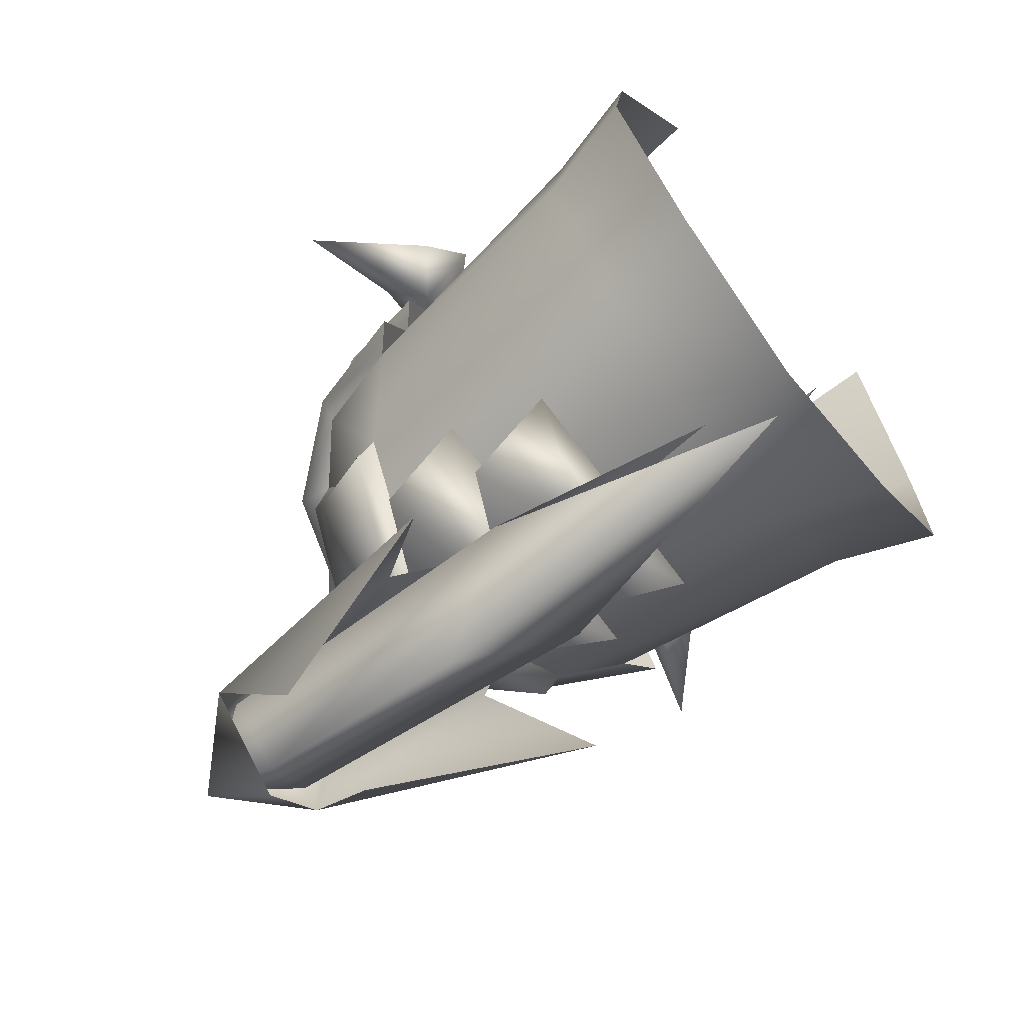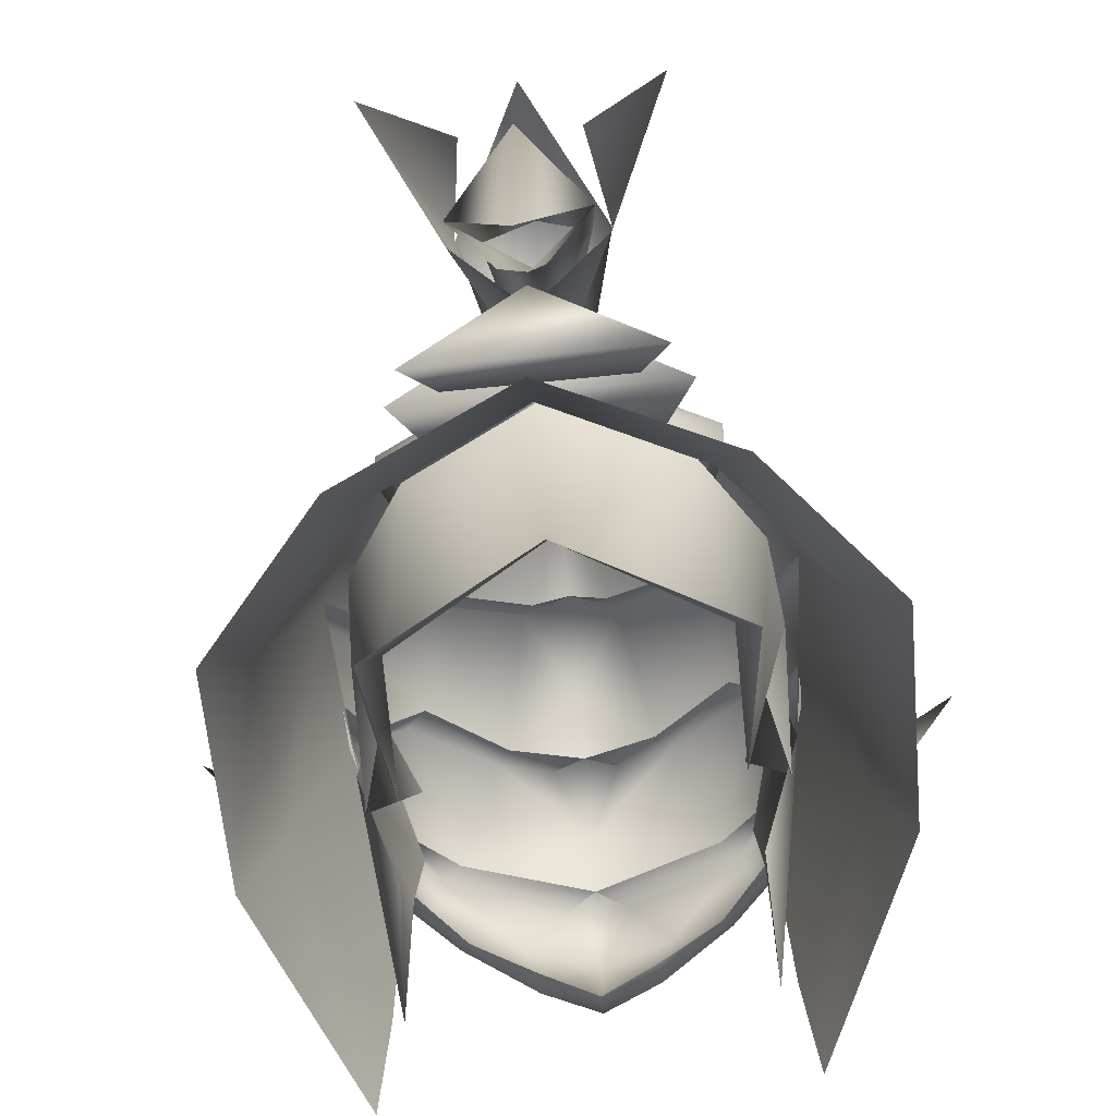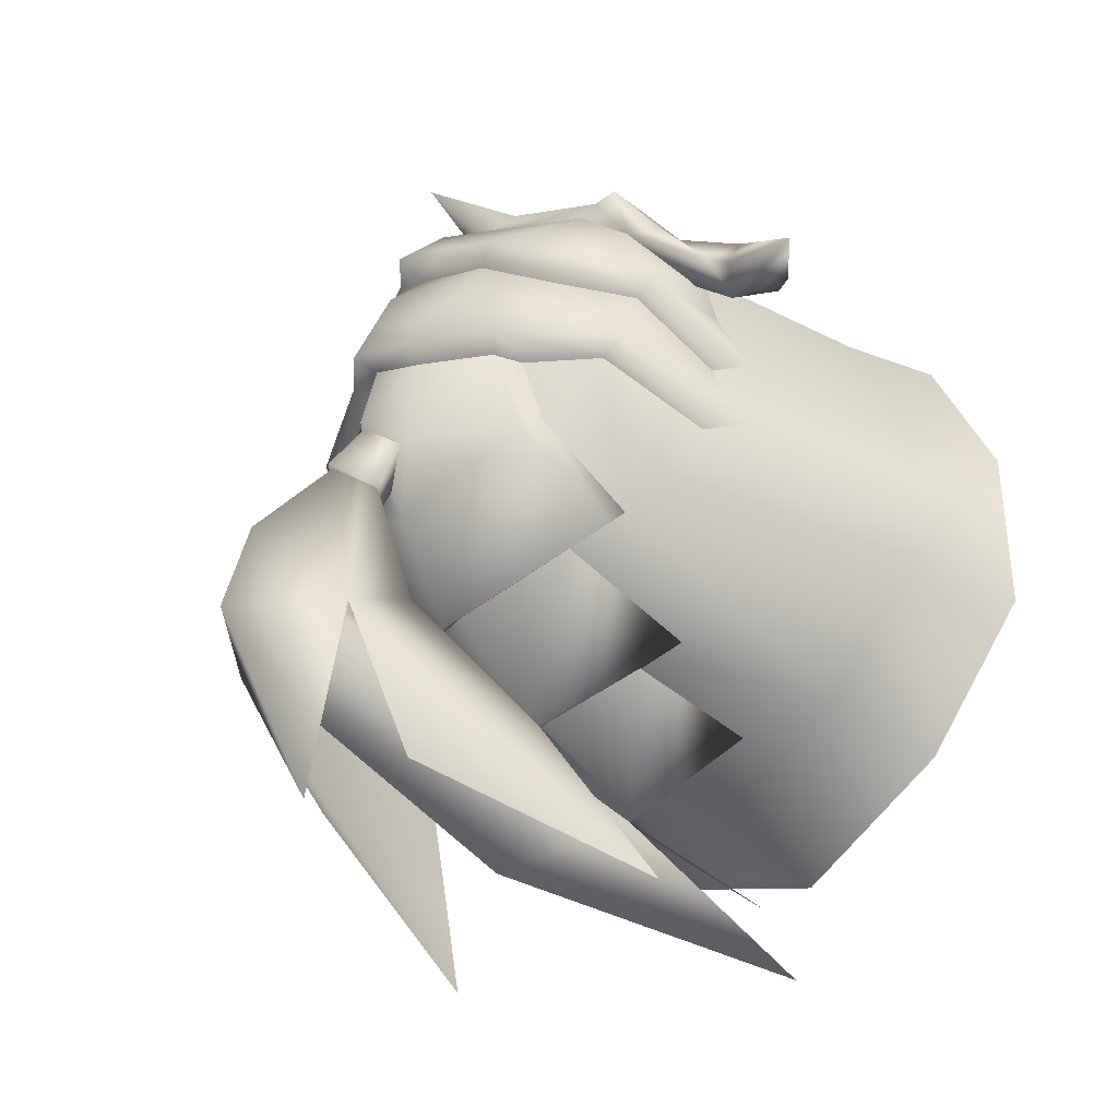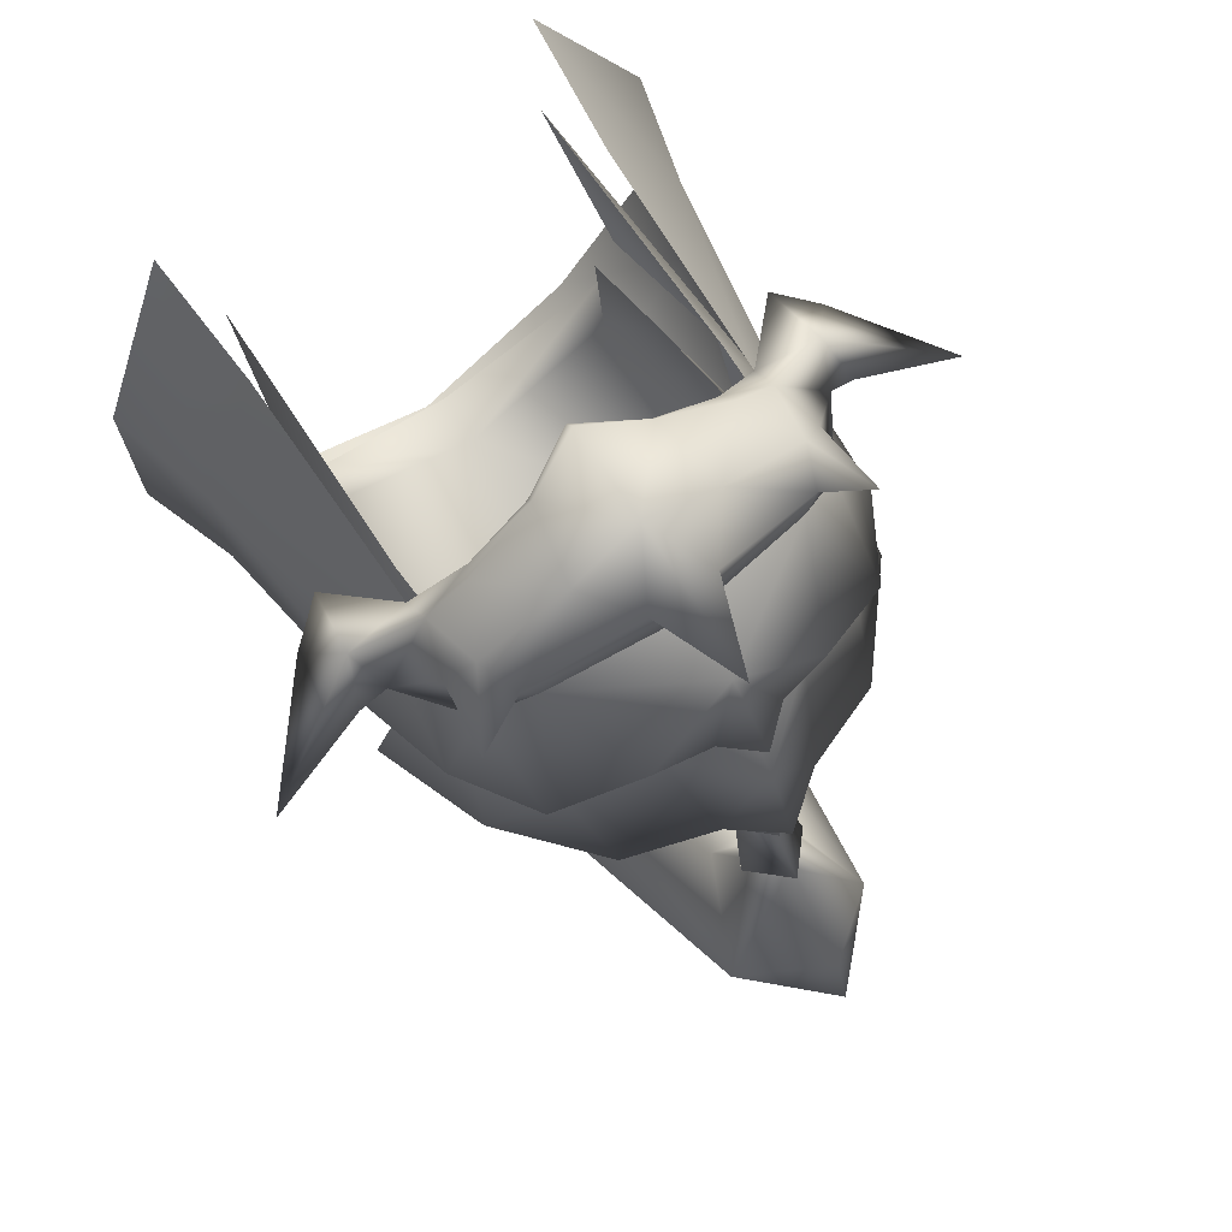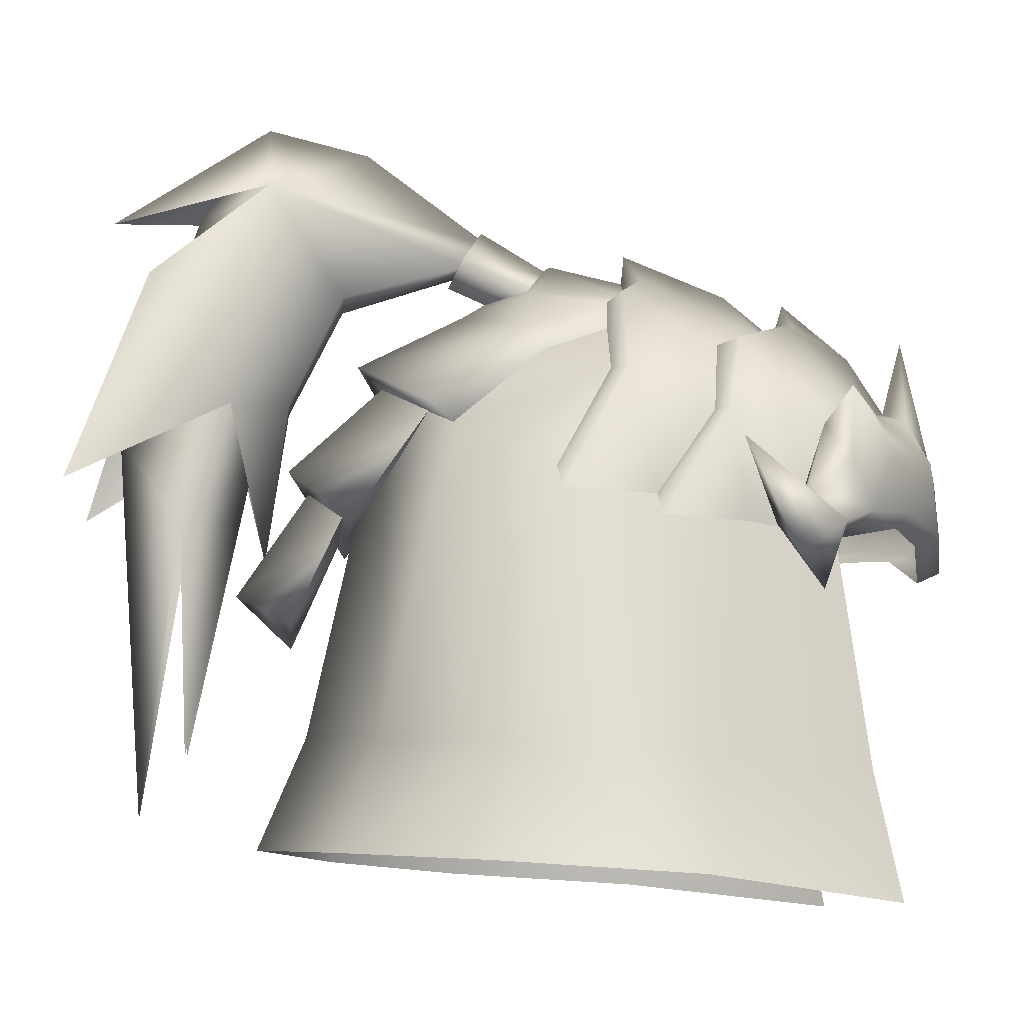
<metadata>
{"format":"obj","ext":"obj","renderer":"f3d","projection":"perspective","resolution":1024,"background":"white","views":[{"elev":-75.5,"azim":-52.8,"up":"+Z"},{"elev":-73.4,"azim":-174.3,"up":"+Y"},{"elev":-37.4,"azim":-131.0,"up":"+Z"},{"elev":76.7,"azim":145.3,"up":"+Z"},{"elev":-9.0,"azim":-94.7,"up":"+Y"}]}
</metadata>
<code>
g mesh00
v -8.081 58.75 -2.063
v -7.027 55.57 -0.4493
v -7.604 53.02 1.647
v 0 48.79 -9.047
v -6.758 47.25 -5.839
v -5.923 48.82 -5.577
v -5.916 48.3 -0.4855
v -6.712 51.33 -1.537
v -8.023 55.4 1.099
v -6.283 48.96 2.775
v -6.265 44.67 5.921
v -6.472 55.04 6.011
v -6.269 59.26 6.181
v -7.628 60.11 0.8498
v -6.246 61.49 4.256
v 6.273 44.67 5.921
v 6.291 48.96 2.775
v 8.031 55.4 1.099
v 7.636 60.11 0.8498
v 6.277 59.26 6.181
v 6.481 55.04 6.011
v 6.246 61.49 4.256
v 7.604 53.02 1.647
v 8.081 58.75 -2.063
v -7.603 56.99 -5.949
v -5.223 56.18 -9.526
v 6.712 51.33 -1.537
v 5.916 48.3 -0.4855
v 5.923 48.82 -5.577
v 6.758 47.25 -5.839
v 0 46.61 -9.701
v 0 55.75 -12.13
v 5.223 56.18 -9.526
v 7.603 56.99 -5.949
v 7.027 55.57 -0.4493
f 1 2 3
f 4 5 6
f 6 5 7
f 6 7 8
f 9 10 11
f 11 12 9
f 9 12 13
f 9 13 14
f 1 3 15
f 16 17 18
f 19 20 18
f 18 20 21
f 18 21 16
f 22 23 24
f 2 1 8
f 8 1 25
f 8 25 6
f 6 25 26
f 6 26 4
f 27 28 29
f 29 28 30
f 29 30 4
f 4 30 31
f 4 31 5
f 26 32 4
f 4 32 33
f 4 33 29
f 29 33 34
f 29 34 27
f 27 34 24
f 27 24 35
f 35 24 23
v -8.387 62.36 -1.971
v -8.764 58.54 -4.684
v -9.843 57.57 -4.581
v 6.991 60.58 5.628
v 7.446 57.28 4.466
v 6.84 56.23 6.002
v 6.298 59.64 8.467
v 7.348 59.12 6.667
v 7.717 61.94 6.599
v -5.303 65.99 -1.789
v -4.747 65.63 -2.331
v -5.162 64.52 -2.378
v -6.502 61.32 -9.259
v 0.006452 62.88 -10.66
v -6.473 60.53 -8.35
v 8.401 62.36 -1.971
v 7.789 60.91 1.349
v 8.472 57.58 -0.9487
v -8.636 60.83 1.8
v -8.459 57.58 -0.9487
v -9.513 56.66 -0.863
v -4.743 53.09 -14.32
v -0.003011 54.65 -16.48
v 4.737 53.09 -14.32
v -4.743 53.09 -14.32
v -3.586 57.36 -12.39
v -0.003011 54.65 -16.48
v -0.003011 58.83 -13.65
v 3.58 57.36 -12.39
v 4.737 53.09 -14.32
v -5.574 56.95 -12.14
v -4.212 61.54 -9.073
v 0.006452 59.66 -14.5
v 5.587 56.95 -12.14
v 4.225 61.54 -9.073
v -5.574 56.95 -12.14
v -4.212 61.54 -9.073
v -5.574 56.95 -12.14
v 0.006452 59.66 -14.5
v 5.587 56.95 -12.14
v 0.006452 63.12 -10.74
v 4.225 61.54 -9.073
v 5.587 56.95 -12.14
v 5.317 65.99 -1.789
v 4.76 65.63 -2.331
v 1.917 67.27 -0.6624
v -5.069 61.4 7.436
v -5.689 61.13 7.951
v 0.006452 62.37 9.447
v 4.737 53.09 -14.32
v 3.58 57.36 -12.39
v -4.743 53.09 -14.32
v -3.586 57.36 -12.39
v 9.857 57.57 -4.581
v -7.954 56.67 2.613
v -2.906 64.75 4.078
v -5.947 63.76 1.746
v 8.271 57.52 0.6589
v 6.84 56.23 6.002
v 9.95 47.88 0.5141
v -10.55 55.15 3.975
v -9.297 56.54 5.954
v -14.08 58.77 1.357
v 8.777 58.54 -4.684
v 6.487 60.53 -8.35
v 7.53 62.47 -2.521
v 5.373 63.62 -4.852
v 5.175 64.52 -2.378
v -9.937 47.88 0.5141
v -10.14 48.26 -6.094
v -11.08 43.67 0.3845
v -8.809 57.92 4.604
v -6.977 60.58 5.628
v -7.433 57.28 4.466
v -6.827 56.23 6.002
v -11.08 43.67 0.3845
v -7.352 42.7 8.176
v -9.937 47.88 0.5141
v -9.843 57.57 -4.581
v -8.764 58.54 -4.684
v -8.459 57.58 -0.9487
v -8.459 57.58 -0.9487
v -7.775 60.91 1.349
v 9.95 47.88 0.5141
v 11.1 43.67 0.3845
v 10.16 48.26 -6.094
v -9.902 57.84 3.728
v -8.666 56.48 3.448
v -8.994 54.04 5.106
v -1.482 66.64 -1.234
v -1.903 67.27 -0.6624
v 0.006452 55.88 11.6
v 0.006452 59.48 11.5
v -2.287 56.98 11.08
v -7.334 59.12 6.667
v -6.977 60.58 5.628
v -7.703 61.94 6.599
v -7.954 56.67 2.613
v -9.513 56.66 -0.863
v -8.459 57.58 -0.9487
v -4.747 65.63 -2.331
v -5.36 63.62 -4.852
v -5.162 64.52 -2.378
v -7.517 62.47 -2.521
v 6.995 47.56 7.205
v 7.366 42.7 8.176
v 11.1 43.67 0.3845
v 8.649 60.83 1.8
v 7.967 56.67 2.613
v 9.527 56.66 -0.863
v 8.68 56.48 3.448
v 9.915 57.84 3.728
v 14.09 58.77 1.357
v -6.981 47.56 7.205
v -6.827 56.23 6.002
v -8.258 57.52 0.6589
v 8.823 57.92 4.604
v 1.333 61.81 10.08
v 0.006452 65.27 10.22
v 6.991 60.58 5.628
v 5.083 61.4 7.436
v 5.702 61.13 7.951
v 8.472 57.58 -0.9487
v 8.777 58.54 -4.684
v 9.857 57.57 -4.581
v 5.083 61.4 7.436
v 0.006452 64.57 8.041
v 0.006452 62.37 9.447
v -5.069 61.4 7.436
v 2.266 56.64 10.1
v 2.3 56.98 11.08
v 0.006452 55.47 10.71
v 9.007 54.04 5.106
v 10.56 55.15 3.975
v 9.31 56.54 5.954
v -5.162 64.52 -2.378
v -5.36 63.62 -4.852
v -7.517 62.47 -2.521
v -6.473 60.53 -8.35
v -8.764 58.54 -4.684
v 4.775 56.95 8.772
v 5.17 57.5 9.248
v 2.846 59.84 10.67
v 6.728 57.36 7.561
v 1.496 66.64 -1.234
v 0.006452 67.55 -1.193
v 0.006452 68.69 -1.076
v 4.76 65.63 -2.331
v 5.175 64.52 -2.378
v 5.373 63.62 -4.852
v 11.42 44.14 -7.239
v 6.807 44.49 -12.5
v 5.68 48.71 -11.08
v 8.472 57.58 -0.9487
v 9.527 56.66 -0.863
v 7.967 56.67 2.613
v 0.009463 67.23 -8.194
v -1.367 68.08 -7.71
v 1.379 68.08 -7.706
v 0.003871 69.54 -6.863
v -1.482 66.64 -1.234
v -1.205 66.84 -4.946
v -5.224 64.55 -5.586
v 0.006452 49.14 -13.67
v 0.006452 44.77 -15.53
v -5.666 48.71 -11.08
v -6.794 44.49 -12.5
v -11.4 44.14 -7.239
v -6.715 57.36 7.561
v -5.157 57.5 9.248
v -6.284 59.64 8.467
v -2.832 59.84 10.67
v -1.32 61.81 10.08
v 0.006452 67.07 2.985
v 0.006452 65.42 4.978
v 2.919 64.75 4.078
v 6.487 60.53 -8.35
v 6.516 61.32 -9.259
v 5.237 64.55 -5.586
v 1.218 66.84 -4.946
v 1.496 66.64 -1.234
v -6.827 56.23 6.002
v -6.977 60.58 5.628
v -6.743 63.94 2.478
v -3.47 65.14 4.808
v -1.319 65.63 5.522
v 0.006452 66.76 5.387
v 0.006452 65.42 4.978
v 1.332 65.63 5.522
v 2.919 64.75 4.078
v 3.483 65.14 4.808
v 5.96 63.76 1.746
v 6.756 63.94 2.478
v 7.789 60.91 1.349
v 8.472 57.58 -0.9487
v -4.761 56.95 8.772
v -2.252 56.64 10.1
v 0.006452 63.92 -11.79
v 0.006452 66.04 -7.6
v 0.006452 68.2 -4.083
v 0.006452 67.55 -1.193
v 8.271 57.52 0.6589
v 0.006452 62.88 -10.66
v -8.258 57.52 0.6589
v 8.777 58.54 -4.684
v 7.53 62.47 -2.521
v 5.175 64.52 -2.378
v 0.8728 66.69 -4.529
v 0.008603 65.83 -4.973
v -0.8607 66.69 -4.53
v 0.004732 67.82 -4.005
v 5.96 63.76 1.746
v -7.775 60.91 1.349
v -5.947 63.76 1.746
v -2.906 64.75 4.078
v 6.991 60.58 5.628
v 6.84 56.23 6.002
f 36 37 38
f 39 40 41
f 42 43 44
f 45 46 47
f 48 49 50
f 51 52 53
f 54 55 56
f 57 58 59
f 60 61 62
f 61 63 62
f 62 63 64
f 62 64 65
f 66 67 68
f 69 70 71
f 71 70 72
f 73 74 75
f 67 76 68
f 68 76 77
f 68 77 78
f 79 80 81
f 82 83 84
f 85 86 87
f 87 86 88
f 89 51 53
f 56 90 54
f 91 45 92
f 92 45 36
f 93 94 95
f 96 97 98
f 99 100 101
f 101 100 102
f 101 102 103
f 104 105 106
f 107 108 109
f 109 108 110
f 111 112 113
f 114 115 116
f 38 117 36
f 36 117 118
f 36 118 92
f 119 120 121
f 122 107 123
f 123 107 109
f 123 109 124
f 124 109 110
f 125 46 126
f 127 128 129
f 107 130 131
f 131 130 132
f 133 134 135
f 136 137 138
f 37 36 139
f 139 36 45
f 139 45 47
f 94 140 95
f 95 140 141
f 95 141 142
f 143 144 145
f 146 147 148
f 112 149 113
f 113 149 150
f 113 150 151
f 40 39 152
f 128 153 154
f 155 156 157
f 157 156 84
f 158 159 160
f 161 162 163
f 163 162 164
f 165 166 167
f 168 169 170
f 171 172 173
f 173 172 174
f 173 174 175
f 165 176 166
f 166 176 177
f 166 177 178
f 43 42 179
f 80 180 81
f 81 180 181
f 81 181 182
f 183 184 185
f 120 186 121
f 121 186 187
f 121 187 188
f 189 190 191
f 192 193 194
f 194 193 195
f 196 197 136
f 136 197 198
f 136 198 137
f 137 198 48
f 137 48 50
f 199 200 201
f 201 200 202
f 201 202 105
f 105 202 203
f 105 203 106
f 204 205 206
f 206 205 207
f 206 207 83
f 83 207 208
f 83 208 84
f 46 45 126
f 126 45 91
f 126 91 209
f 209 91 210
f 209 210 211
f 212 213 185
f 185 213 214
f 185 214 183
f 183 214 215
f 183 215 216
f 90 217 54
f 54 217 218
f 54 218 219
f 219 218 164
f 219 164 220
f 220 164 162
f 220 162 221
f 221 162 222
f 223 224 225
f 225 224 226
f 225 226 227
f 227 226 228
f 227 228 229
f 229 228 143
f 229 143 230
f 230 143 145
f 231 232 129
f 129 232 167
f 129 167 127
f 127 167 166
f 127 166 128
f 128 166 178
f 128 178 153
f 212 49 213
f 213 49 233
f 213 233 214
f 214 233 234
f 214 234 215
f 215 234 235
f 215 235 216
f 216 235 236
f 49 48 233
f 233 48 198
f 233 198 234
f 234 198 197
f 234 197 235
f 235 197 196
f 235 196 236
f 237 119 99
f 99 119 121
f 99 121 100
f 100 121 188
f 100 188 238
f 187 200 188
f 188 200 199
f 188 199 238
f 238 199 201
f 238 201 174
f 174 201 105
f 174 105 175
f 175 105 104
f 175 104 239
f 89 240 51
f 51 240 241
f 51 241 79
f 79 241 242
f 79 242 80
f 195 243 194
f 194 243 244
f 194 244 192
f 192 244 245
f 192 245 193
f 193 245 246
f 193 246 195
f 195 246 243
f 168 146 169
f 169 146 148
f 169 148 170
f 170 148 147
f 170 147 152
f 152 147 146
f 152 146 40
f 40 146 168
f 40 168 41
f 41 168 170
f 41 170 179
f 179 170 152
f 179 152 43
f 43 152 155
f 43 155 44
f 44 155 157
f 44 157 42
f 52 51 247
f 247 51 79
f 247 79 211
f 211 79 81
f 211 81 209
f 209 81 182
f 209 182 126
f 126 182 181
f 126 181 125
f 55 54 248
f 248 54 219
f 248 219 249
f 249 219 220
f 249 220 250
f 250 220 221
f 250 221 223
f 223 221 222
f 223 222 224
f 224 222 162
f 224 162 226
f 226 162 161
f 226 161 228
f 228 161 251
f 228 251 143
f 143 251 252
f 143 252 144
f 82 131 83
f 83 131 132
f 83 132 206
f 206 132 130
f 206 130 204
f 204 130 107
f 204 107 97
f 97 107 122
f 97 122 98
f 98 122 123
f 98 123 96
f 96 123 124
f 96 124 97
f 97 124 110
f 97 110 204
f 204 110 231
f 204 231 205
f 205 231 129
f 205 129 207
f 207 129 128
f 207 128 208
f 208 128 154
f 208 154 84
f 84 154 153
f 84 153 157
f 157 153 178
f 157 178 42
f 42 178 177
f 42 177 179
f 179 177 176
f 179 176 41
v 1.37 66.45 -12.4
v -0.893 67.95 -7.532
v -1.363 66.45 -12.4
v 3.163 70.5 -15.37
v 5.449 58.39 -22.82
v 2.427 67.09 -19.98
v -3.136 70.5 -15.37
v -0.00043 72.66 -11.46
v -0.00043 73.63 -15.4
v 1.37 66.45 -12.4
v -0.89 62.1 -14.51
v 0.9016 67.95 -7.532
v 3.163 70.5 -15.37
v 0.003011 69.11 -6.672
v 0.8921 62.1 -14.51
v -0.00129 56.01 -15.37
v 3.024 61.79 -16.75
v -3.084 61.79 -16.75
v -0.89 62.1 -14.51
v -1.363 66.45 -12.4
v -3.136 70.5 -15.37
v -5.534 58.39 -22.82
v -2.383 67.08 -19.99
v -0.06237 73.25 -15.44
v 2.151 70.33 -15.25
v 0.01075 69.99 -18.07
v 2.765 57.04 -18.53
v 0.08474 61.03 -21.13
v 0.006452 68.27 -7.974
v -0.3747 66.91 -12.94
v 2.151 70.33 -15.25
v -0.4138 59.98 -15.84
v 2.765 57.04 -18.53
v 0.001721 57.7 -16.33
v 0.7106 48.34 -18.32
v -0.9102 48.34 -18.32
v 0.001721 57.7 -16.33
v -2.595 57.03 -18.6
v -0.4138 59.98 -15.84
v -2.323 70.28 -15.35
v -0.3747 66.91 -12.94
v 0.006452 68.27 -7.974
v 5.449 58.39 -22.82
v 3.163 70.5 -15.37
v 1.37 66.45 -12.4
v -0.89 62.1 -14.51
v -1.363 66.45 -12.4
v -0.893 67.95 -7.532
v -0.00086 69.61 -21.58
v 2.765 57.04 -18.53
v 0.02882 45.92 -20.08
v 0.08474 61.03 -21.13
v -2.595 57.03 -18.6
v 0.01075 69.99 -18.07
v -2.323 70.28 -15.35
v -0.06237 73.25 -15.44
f 253 254 255
f 256 257 258
f 259 260 261
f 262 255 263
f 254 253 264
f 264 253 265
f 264 265 266
f 267 268 269
f 270 268 271
f 271 272 270
f 270 272 273
f 270 273 274
f 274 273 275
f 276 277 278
f 278 277 279
f 278 279 280
f 281 282 283
f 283 282 284
f 283 284 285
f 285 284 286
f 285 286 287
f 288 289 290
f 290 289 291
f 290 291 292
f 292 291 293
f 292 293 294
f 295 296 269
f 269 296 297
f 269 297 267
f 267 297 298
f 267 298 268
f 299 300 259
f 259 300 266
f 259 266 260
f 260 266 265
f 260 265 261
f 261 265 301
f 261 301 259
f 302 303 304
f 304 303 305
f 304 305 306
f 306 305 307
f 306 307 308

</code>
